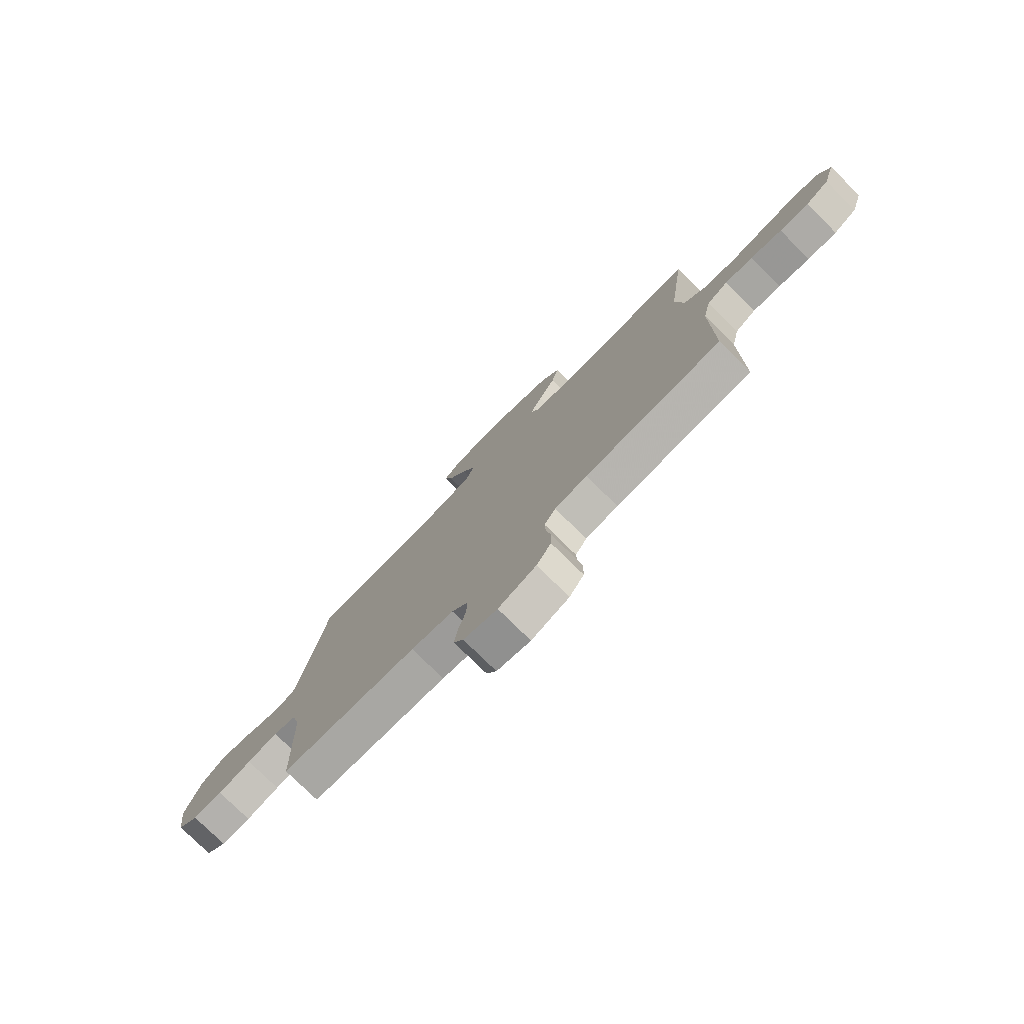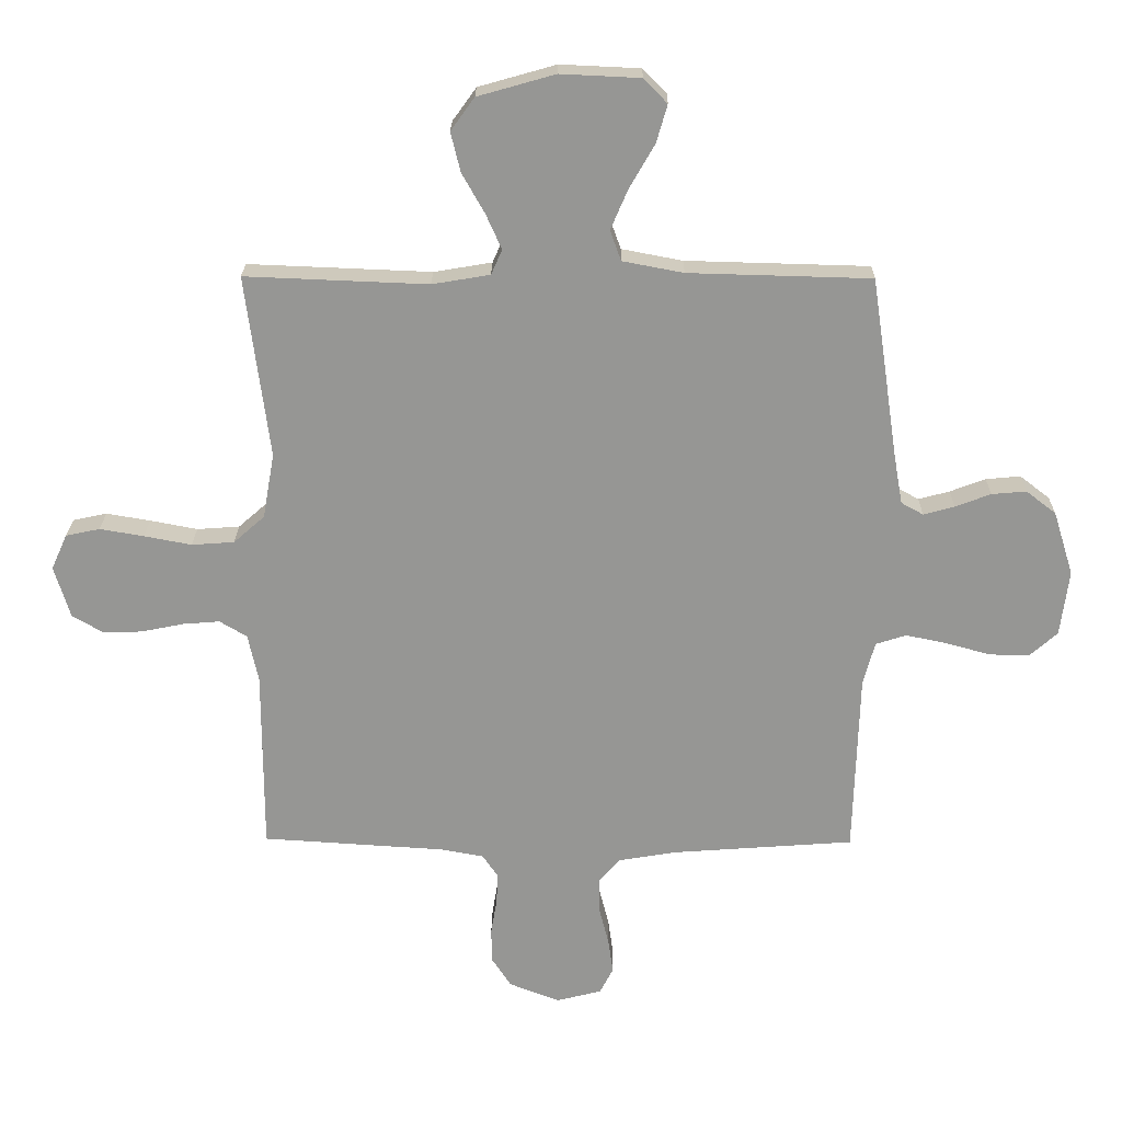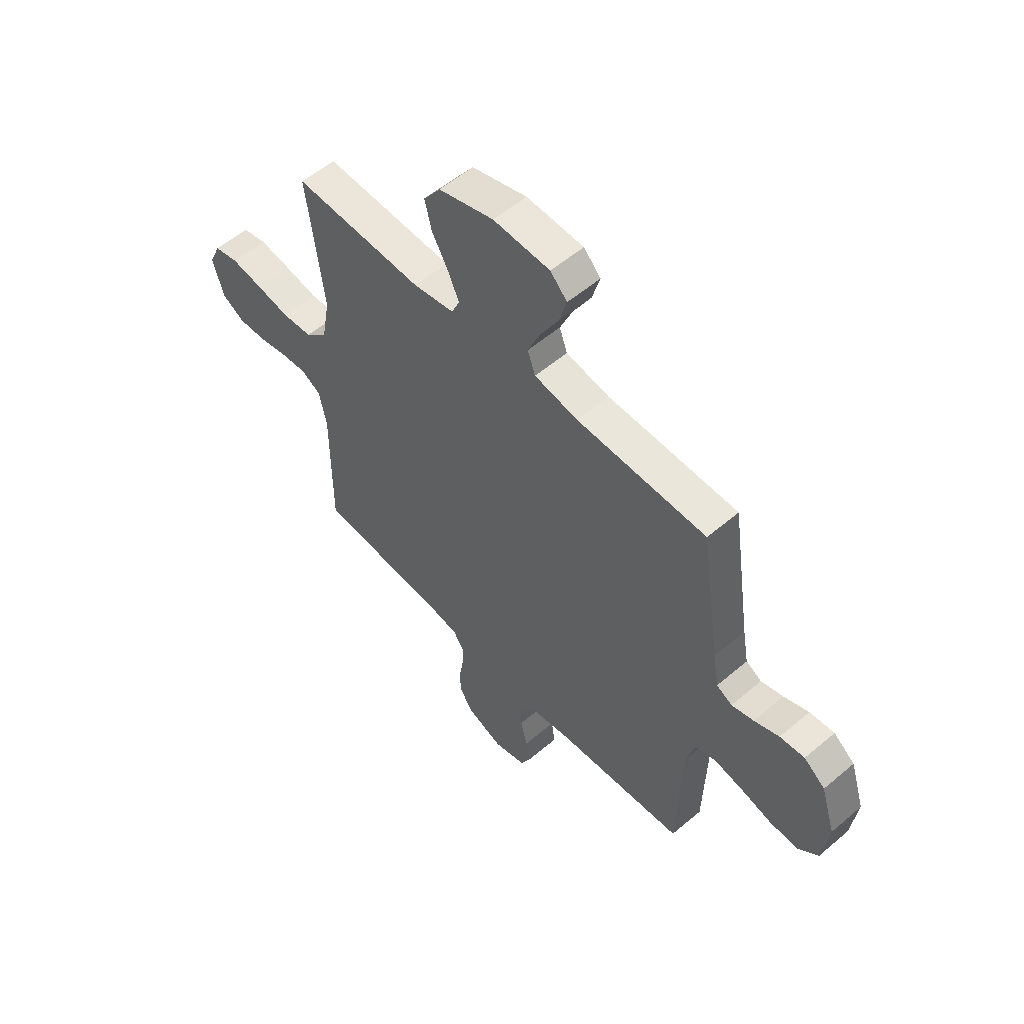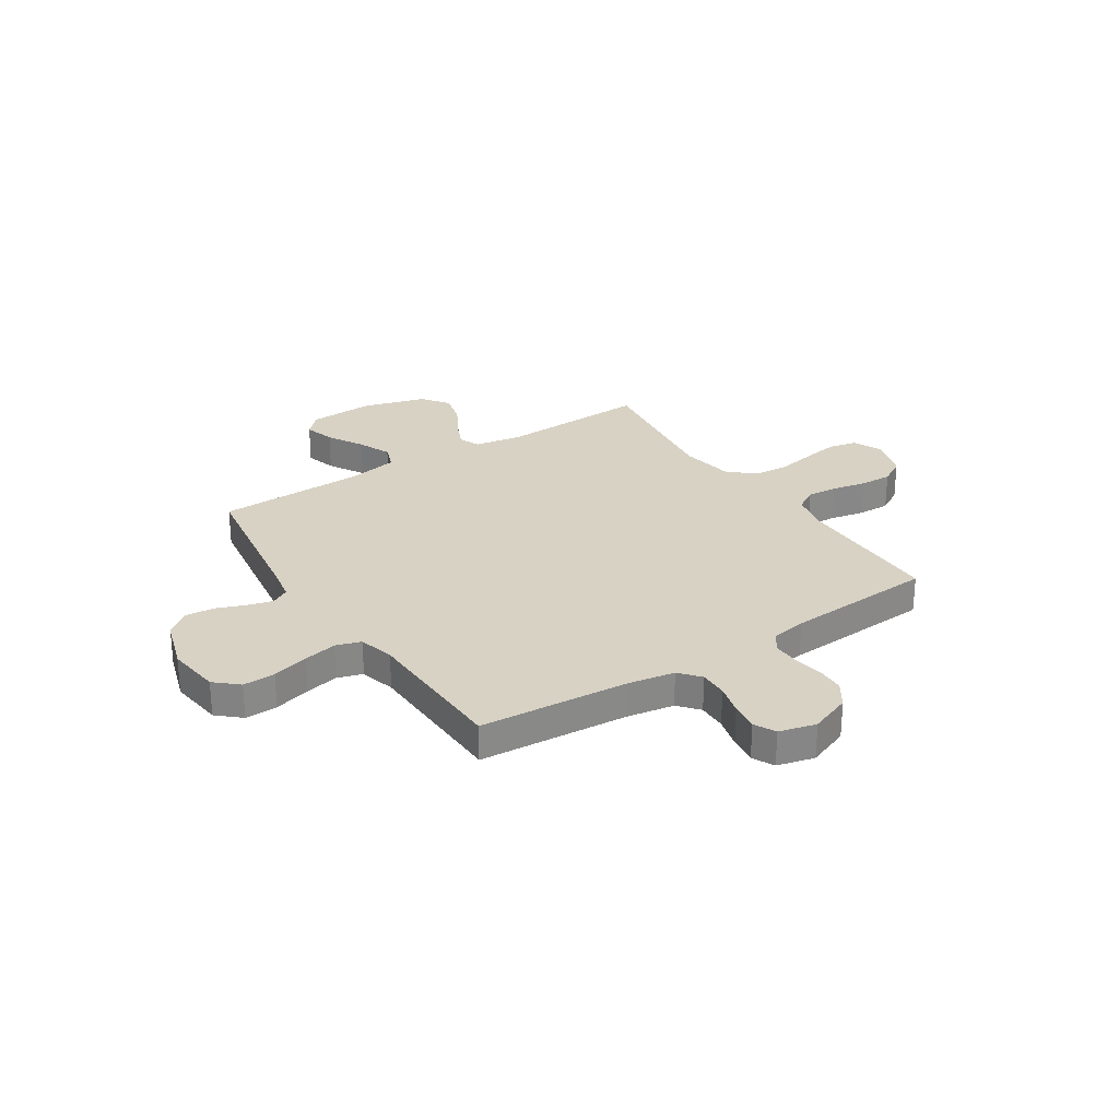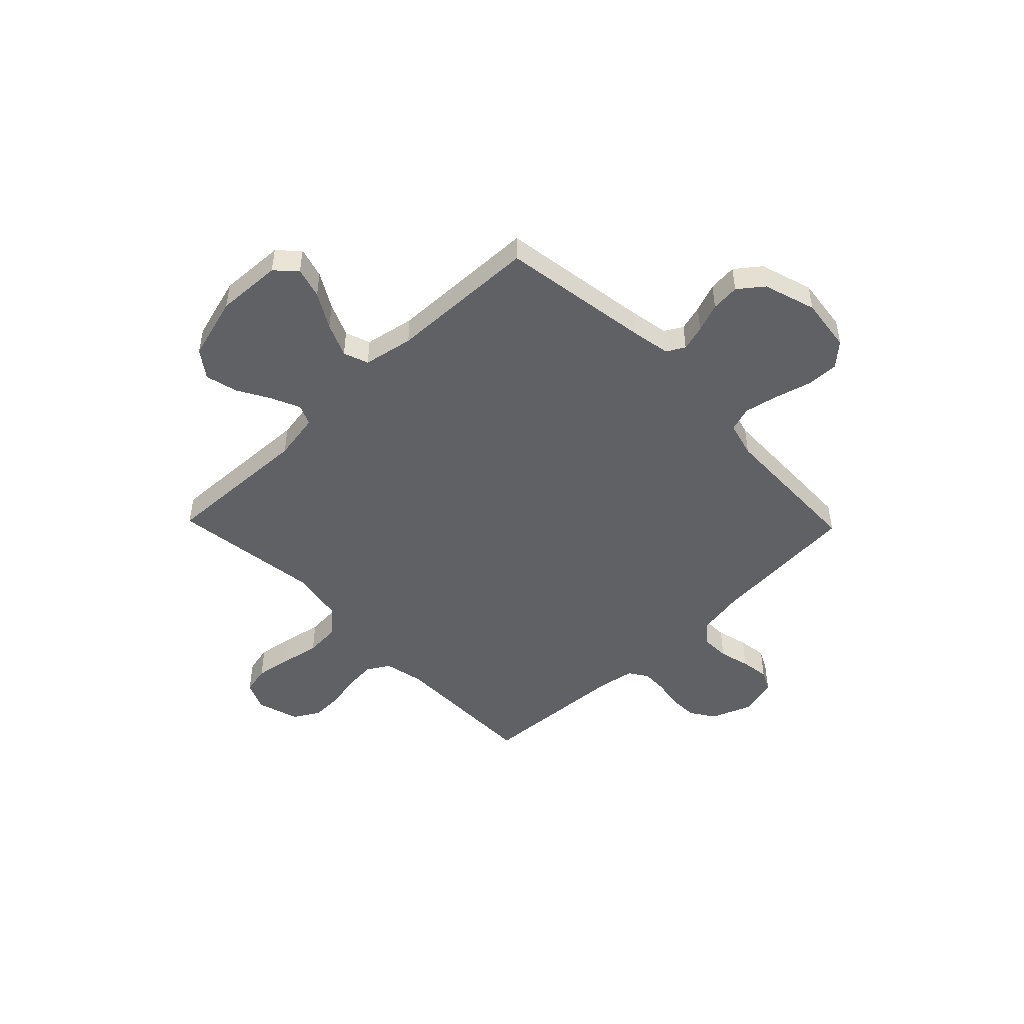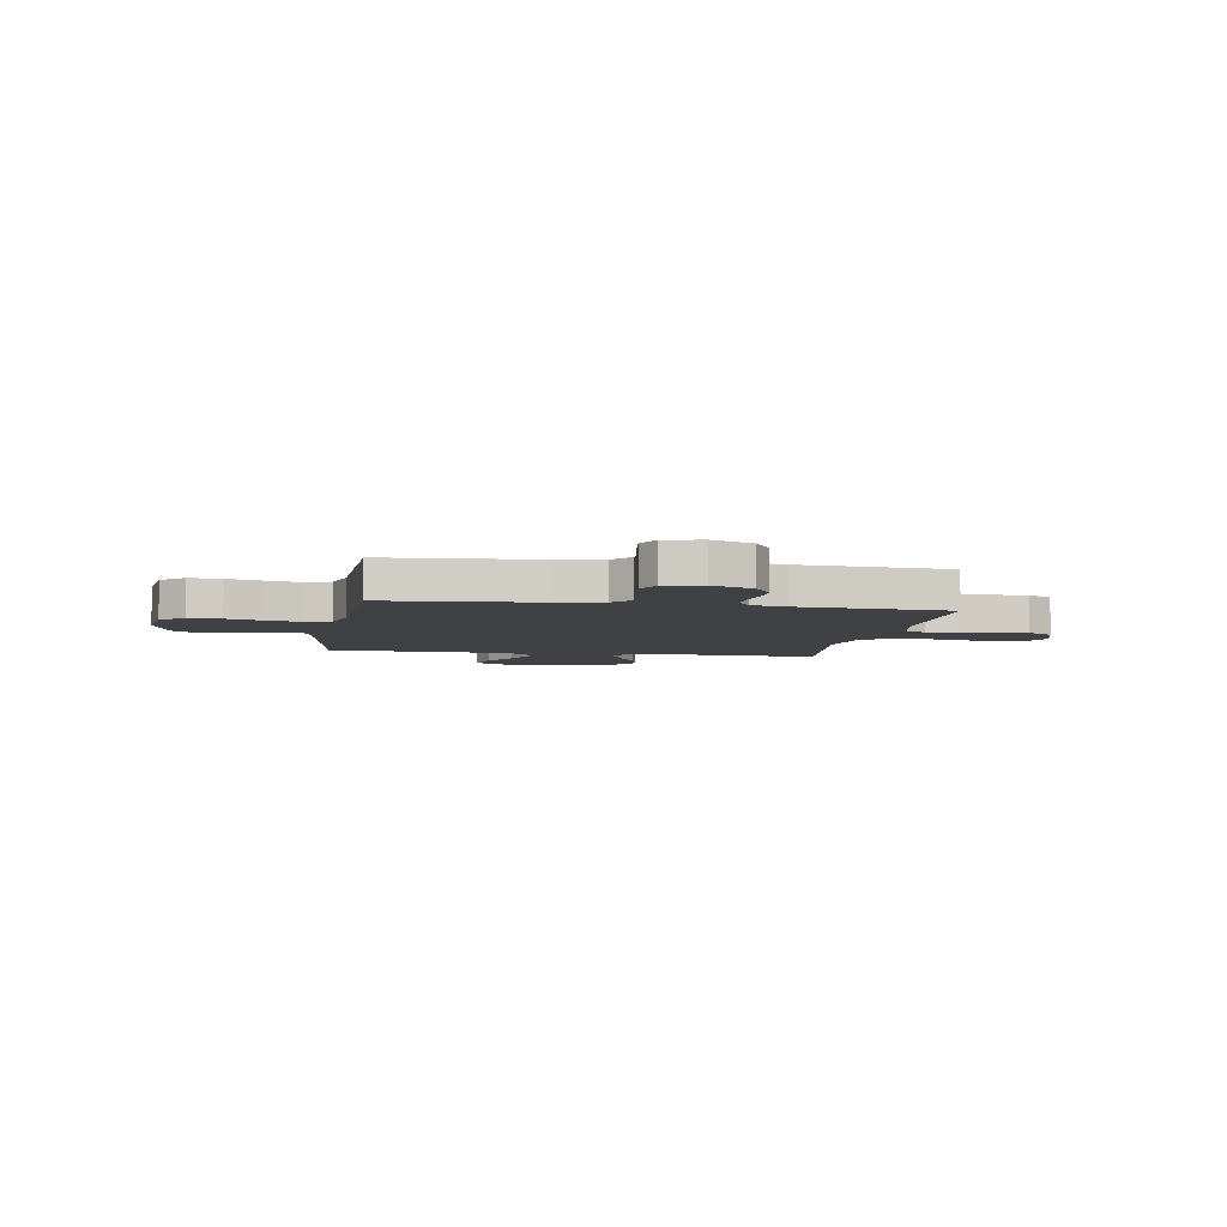
<metadata>
{"format":"obj","ext":"obj","renderer":"f3d","projection":"perspective","resolution":1024,"background":"white","views":[{"elev":-77.9,"azim":-134.5,"up":"+Z"},{"elev":22.2,"azim":0.7,"up":"+Z"},{"elev":55.3,"azim":48.1,"up":"+Z"},{"elev":27.7,"azim":147.0,"up":"+Y"},{"elev":-48.3,"azim":44.1,"up":"+Y"},{"elev":-5.5,"azim":170.3,"up":"+Y"}]}
</metadata>
<code>
v 0.5 0.07 -0.5
v 0.2 0.07 -0.522
v 0.106 0.07 -0.538
v 0.071 0.07 -0.579
v 0.072 0.07 -0.636
v 0.088 0.07 -0.698
v 0.096 0.07 -0.755
v 0.074 0.07 -0.798
v 0 0.07 -0.817
v -0.083 0.07 -0.785
v -0.115 0.07 -0.736
v -0.116 0.07 -0.679
v -0.106 0.07 -0.62
v -0.104 0.07 -0.569
v -0.129 0.07 -0.532
v -0.2 0.07 -0.519
v -0.5 0.07 -0.5
v -0.5 0.07 -0.2
v -0.517 0.07 -0.121
v -0.562 0.07 -0.094
v -0.623 0.07 -0.099
v -0.692 0.07 -0.113
v -0.756 0.07 -0.115
v -0.807 0.07 -0.085
v -0.833 0.07 0
v -0.807 0.07 0.058
v -0.751 0.07 0.07
v -0.679 0.07 0.058
v -0.601 0.07 0.043
v -0.531 0.07 0.048
v -0.48 0.07 0.093
v -0.461 0.07 0.2
v -0.5 0.07 0.5
v -0.2 0.07 0.488
v -0.105 0.07 0.504
v -0.087 0.07 0.545
v -0.113 0.07 0.603
v -0.15 0.07 0.668
v -0.166 0.07 0.733
v -0.127 0.07 0.787
v 0 0.07 0.823
v 0.131 0.07 0.817
v 0.17 0.07 0.777
v 0.152 0.07 0.715
v 0.111 0.07 0.644
v 0.082 0.07 0.577
v 0.1 0.07 0.527
v 0.2 0.07 0.508
v 0.5 0.07 0.5
v 0.545 0.07 0.2
v 0.559 0.07 0.122
v 0.595 0.07 0.102
v 0.646 0.07 0.116
v 0.704 0.07 0.138
v 0.761 0.07 0.143
v 0.81 0.07 0.105
v 0.843 0.07 0
v 0.829 0.07 -0.108
v 0.783 0.07 -0.149
v 0.718 0.07 -0.147
v 0.645 0.07 -0.127
v 0.578 0.07 -0.113
v 0.528 0.07 -0.129
v 0.509 0.07 -0.2
v 0.5 0 -0.5
v 0.2 0 -0.522
v 0.106 0 -0.538
v 0.071 0 -0.579
v 0.072 0 -0.636
v 0.088 0 -0.698
v 0.096 0 -0.755
v 0.074 0 -0.798
v 0 0 -0.817
v -0.083 0 -0.785
v -0.115 0 -0.736
v -0.116 0 -0.679
v -0.106 0 -0.62
v -0.104 0 -0.569
v -0.129 0 -0.532
v -0.2 0 -0.519
v -0.5 0 -0.5
v -0.5 0 -0.2
v -0.517 0 -0.121
v -0.562 0 -0.094
v -0.623 0 -0.099
v -0.692 0 -0.113
v -0.756 0 -0.115
v -0.807 0 -0.085
v -0.833 0 0
v -0.807 0 0.058
v -0.751 0 0.07
v -0.679 0 0.058
v -0.601 0 0.043
v -0.531 0 0.048
v -0.48 0 0.093
v -0.461 0 0.2
v -0.5 0 0.5
v -0.2 0 0.488
v -0.105 0 0.504
v -0.087 0 0.545
v -0.113 0 0.603
v -0.15 0 0.668
v -0.166 0 0.733
v -0.127 0 0.787
v 0 0 0.823
v 0.131 0 0.817
v 0.17 0 0.777
v 0.152 0 0.715
v 0.111 0 0.644
v 0.082 0 0.577
v 0.1 0 0.527
v 0.2 0 0.508
v 0.5 0 0.5
v 0.545 0 0.2
v 0.559 0 0.122
v 0.595 0 0.102
v 0.646 0 0.116
v 0.704 0 0.138
v 0.761 0 0.143
v 0.81 0 0.105
v 0.843 0 0
v 0.829 0 -0.108
v 0.783 0 -0.149
v 0.718 0 -0.147
v 0.645 0 -0.127
v 0.578 0 -0.113
v 0.528 0 -0.129
v 0.509 0 -0.2
f 59 60 61
f 58 59 61
f 57 58 61
f 56 57 61
f 55 56 61
f 54 55 61
f 53 54 61
f 52 53 61 62
f 51 52 62 63
f 48 49 50
f 51 63 64
f 50 51 64
f 48 50 64
f 47 48 64
f 43 44 45
f 42 43 45
f 41 42 45
f 40 41 45
f 39 40 45
f 38 39 45
f 37 38 45
f 36 37 45 46
f 35 36 46 47
f 32 33 34
f 64 1 2
f 47 64 2
f 35 47 2
f 34 35 2
f 32 34 2
f 31 32 2
f 27 28 29
f 26 27 29
f 25 26 29
f 24 25 29
f 23 24 29
f 22 23 29
f 21 22 29
f 20 21 29 30
f 16 17 18
f 15 16 18 19
f 11 12 13
f 10 11 13
f 9 10 13
f 8 9 13
f 7 8 13
f 6 7 13
f 5 6 13
f 4 5 13 14
f 3 4 14 15
f 30 31 2
f 20 30 2
f 19 20 2
f 2 3 15 19
f 125 124 123
f 125 123 122
f 125 122 121
f 125 121 120
f 125 120 119
f 125 119 118
f 125 118 117
f 126 125 117 116
f 127 126 116 115
f 114 113 112
f 128 127 115
f 128 115 114
f 128 114 112
f 128 112 111
f 109 108 107
f 109 107 106
f 109 106 105
f 109 105 104
f 109 104 103
f 109 103 102
f 109 102 101
f 110 109 101 100
f 111 110 100 99
f 98 97 96
f 66 65 128
f 66 128 111
f 66 111 99
f 66 99 98
f 66 98 96
f 66 96 95
f 93 92 91
f 93 91 90
f 93 90 89
f 93 89 88
f 93 88 87
f 93 87 86
f 93 86 85
f 94 93 85 84
f 82 81 80
f 83 82 80 79
f 77 76 75
f 77 75 74
f 77 74 73
f 77 73 72
f 77 72 71
f 77 71 70
f 77 70 69
f 78 77 69 68
f 79 78 68 67
f 66 95 94
f 66 94 84
f 66 84 83
f 83 79 67 66
f 1 65 66 2
f 2 66 67 3
f 3 67 68 4
f 4 68 69 5
f 5 69 70 6
f 6 70 71 7
f 7 71 72 8
f 8 72 73 9
f 9 73 74 10
f 10 74 75 11
f 11 75 76 12
f 12 76 77 13
f 13 77 78 14
f 14 78 79 15
f 15 79 80 16
f 16 80 81 17
f 17 81 82 18
f 18 82 83 19
f 19 83 84 20
f 20 84 85 21
f 21 85 86 22
f 22 86 87 23
f 23 87 88 24
f 24 88 89 25
f 25 89 90 26
f 26 90 91 27
f 27 91 92 28
f 28 92 93 29
f 29 93 94 30
f 30 94 95 31
f 31 95 96 32
f 32 96 97 33
f 33 97 98 34
f 34 98 99 35
f 35 99 100 36
f 36 100 101 37
f 37 101 102 38
f 38 102 103 39
f 39 103 104 40
f 40 104 105 41
f 41 105 106 42
f 42 106 107 43
f 43 107 108 44
f 44 108 109 45
f 45 109 110 46
f 46 110 111 47
f 47 111 112 48
f 48 112 113 49
f 49 113 114 50
f 50 114 115 51
f 51 115 116 52
f 52 116 117 53
f 53 117 118 54
f 54 118 119 55
f 55 119 120 56
f 56 120 121 57
f 57 121 122 58
f 58 122 123 59
f 59 123 124 60
f 60 124 125 61
f 61 125 126 62
f 62 126 127 63
f 63 127 128 64
f 64 128 65 1

</code>
